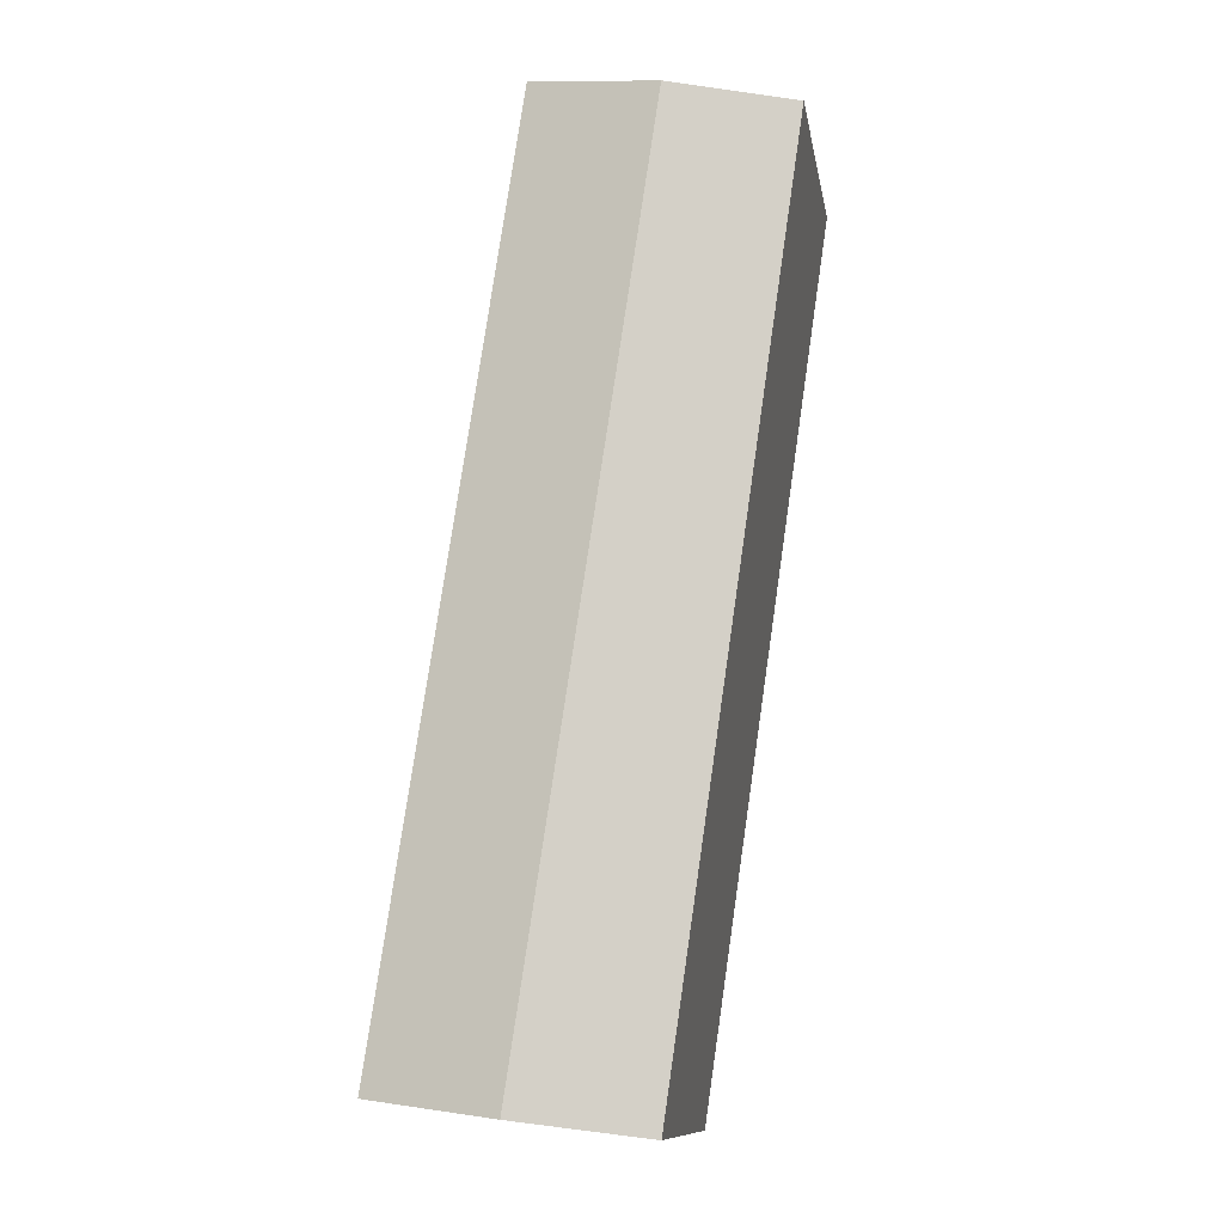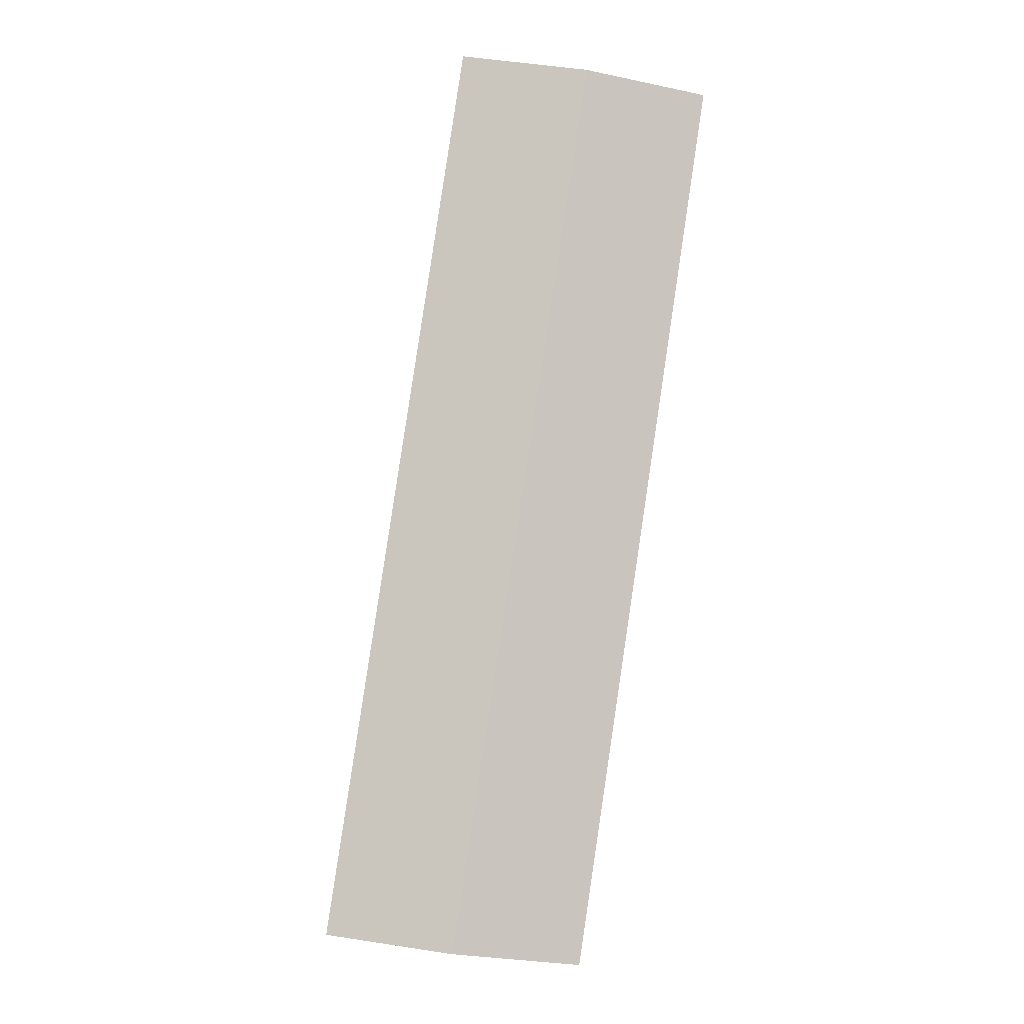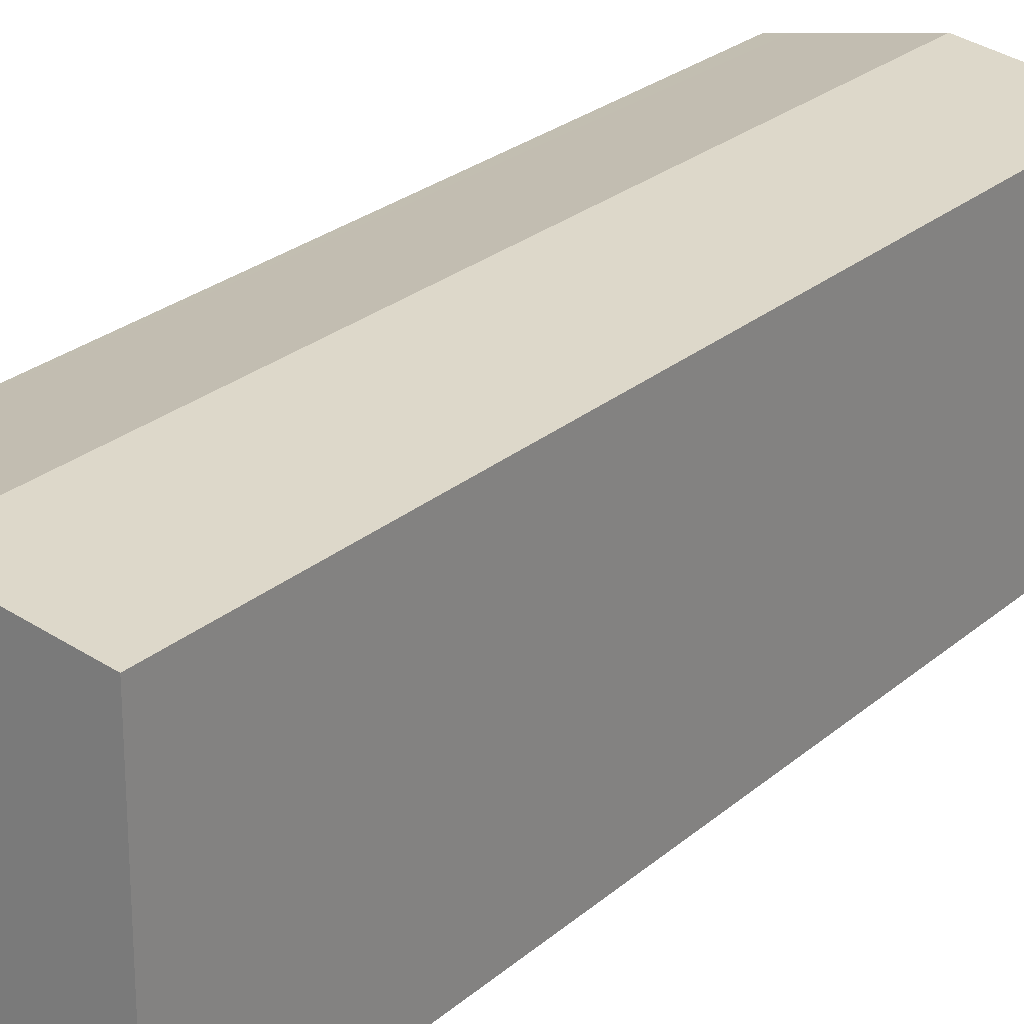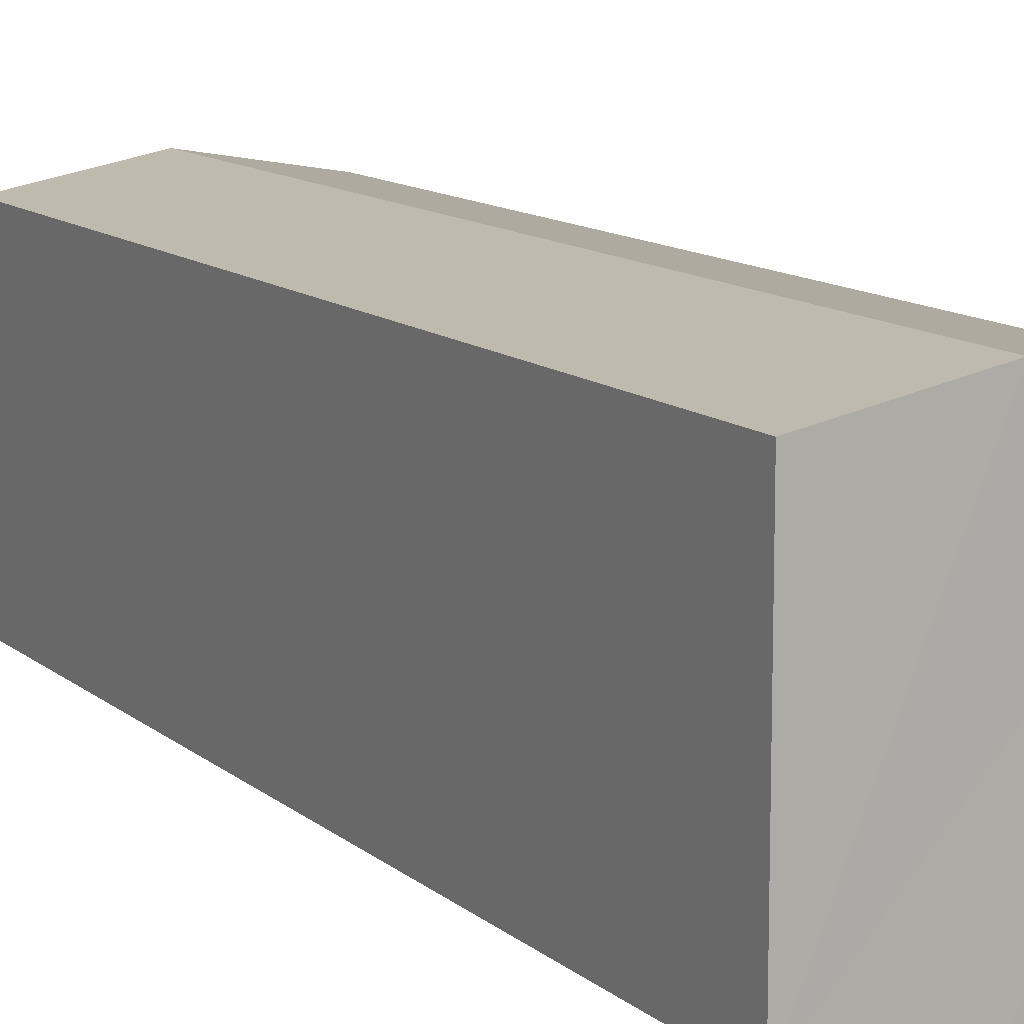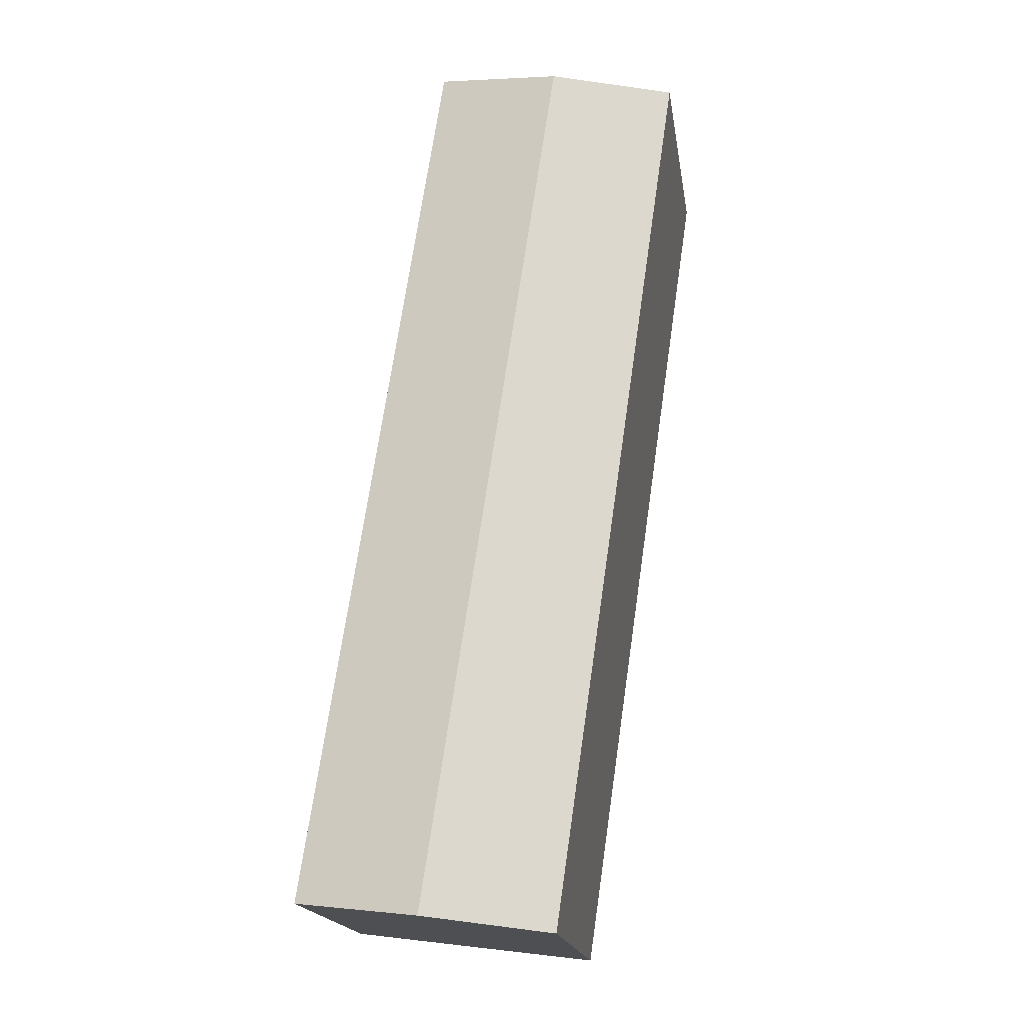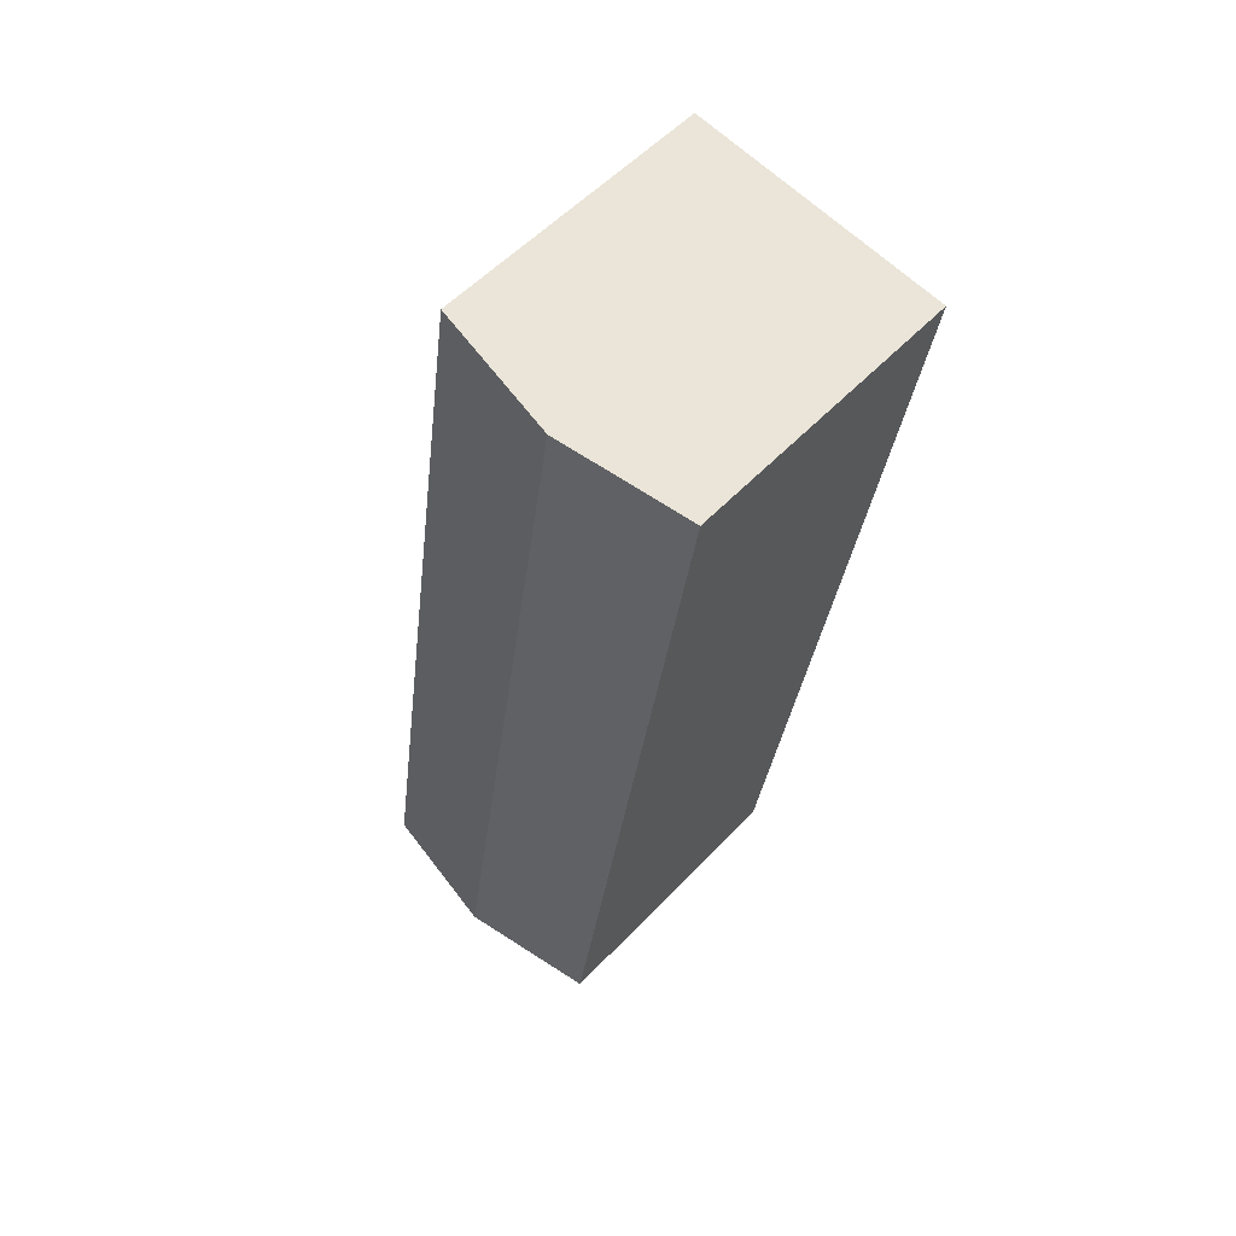
<metadata>
{"format":"obj","ext":"obj","renderer":"f3d","projection":"perspective","resolution":1024,"background":"white","views":[{"elev":-11.5,"azim":-170.4,"up":"+Z"},{"elev":-2.7,"azim":177.4,"up":"+Z"},{"elev":24.6,"azim":27.2,"up":"+Y"},{"elev":11.8,"azim":142.8,"up":"+Y"},{"elev":-18.7,"azim":-171.1,"up":"+Z"},{"elev":54.7,"azim":-137.8,"up":"+Z"}]}
</metadata>
<code>
v  2.692 3.117 -9.076
v  2.584 2.882 0.39
v  4.001 2.882 -8.909
v  1.28 3.117 0.193
v  0 2.887 1.768e-16
v  1.557 2.913 -9.22
v  1.355 2.877 -9.245
v  0 0 0
v  1.355 5.661e-16 -9.245
v  2.584 -2.388e-17 0.39
v  1.28 -1.182e-17 0.193
v  4.001 5.455e-16 -8.909
v  2.692 5.557e-16 -9.076
v  1.557 5.646e-16 -9.22
g defaultobject
f 1 2 3
f 2 1 4
f 5 6 7
f 6 5 1
f 1 5 4
f 7 8 5
f 8 7 9
f 8 4 5
f 4 8 2
f 2 8 10
f 10 8 11
f 10 3 2
f 3 10 12
f 12 1 3
f 1 12 6
f 6 12 7
f 7 12 13
f 7 13 9
f 9 13 14
f 11 12 10
f 12 11 8
f 12 8 9
f 12 9 13
f 13 9 14

</code>
